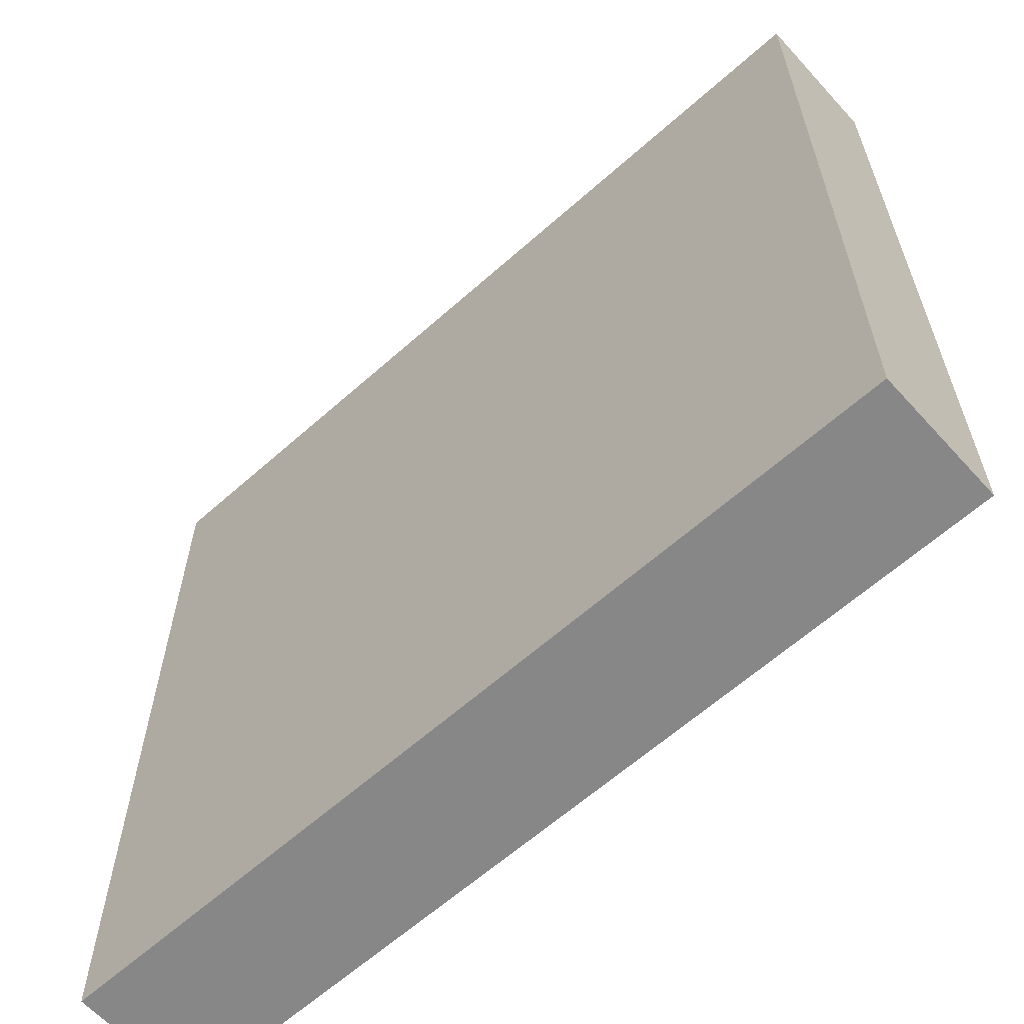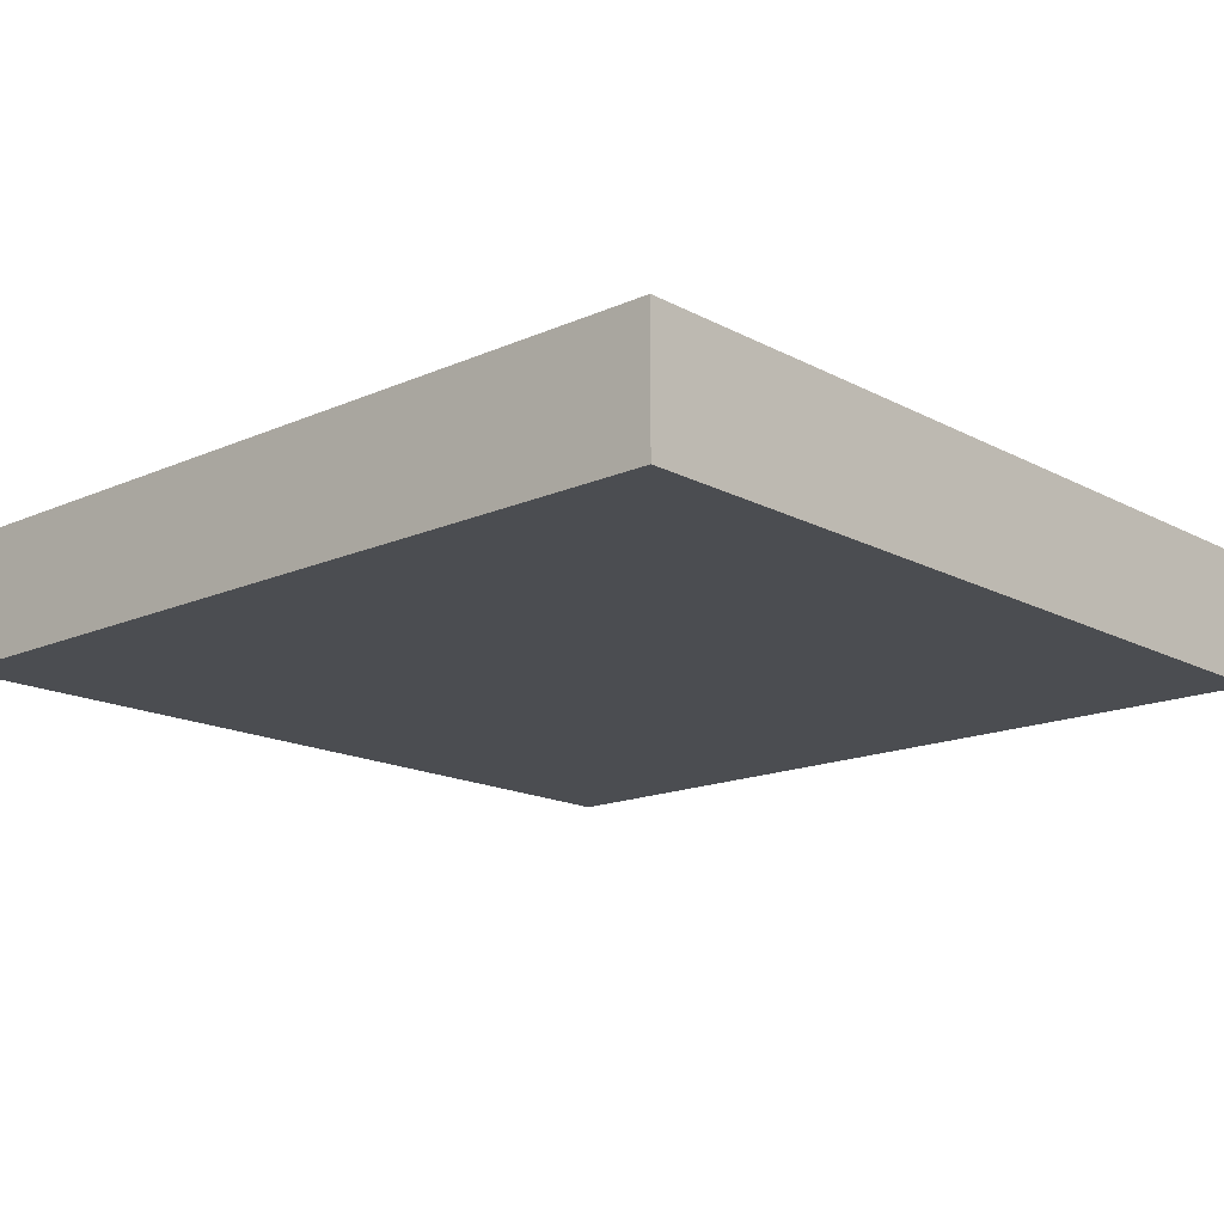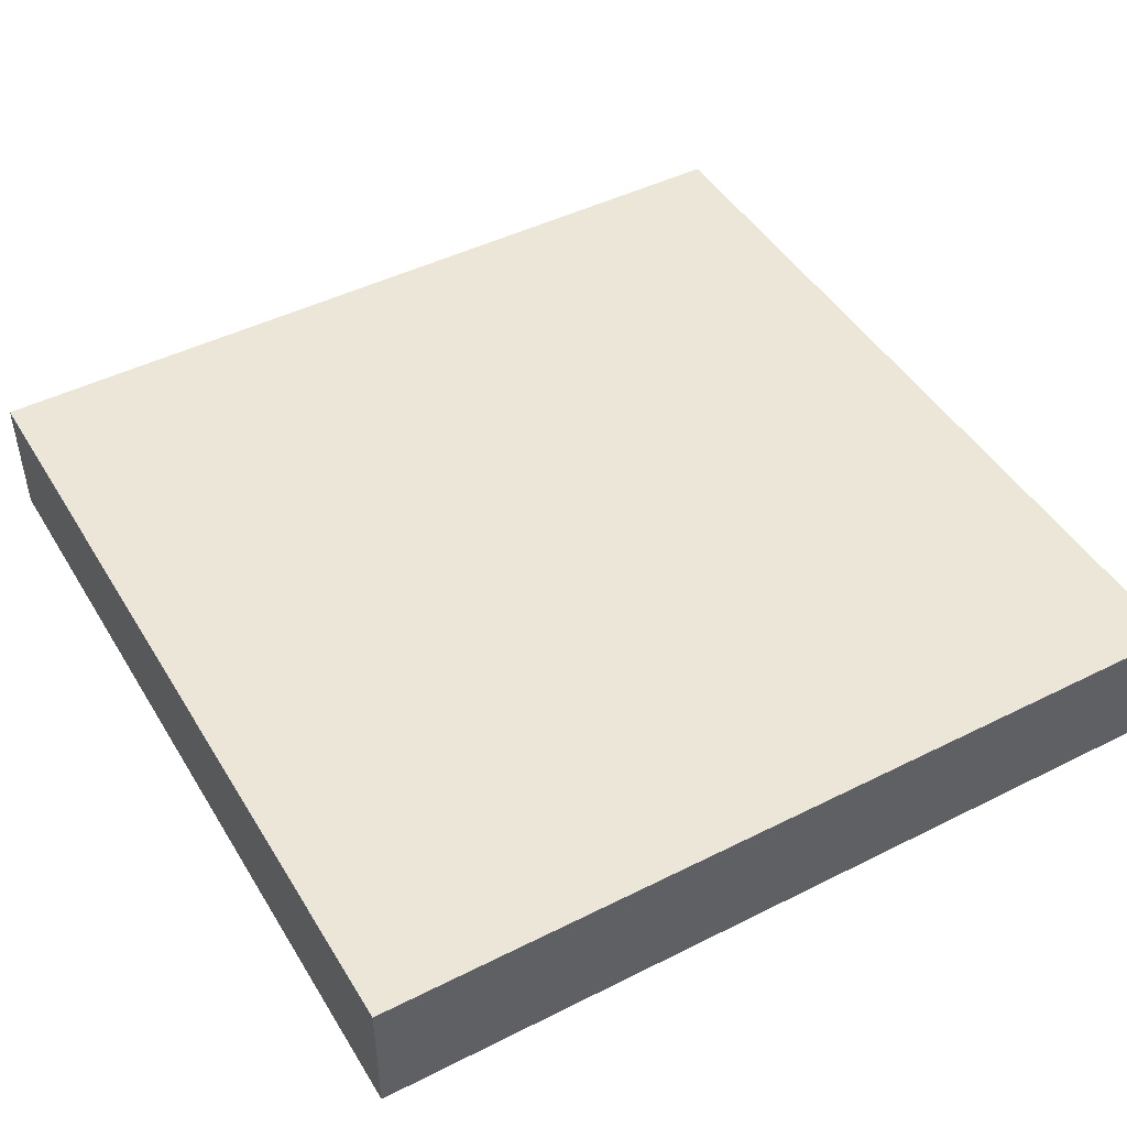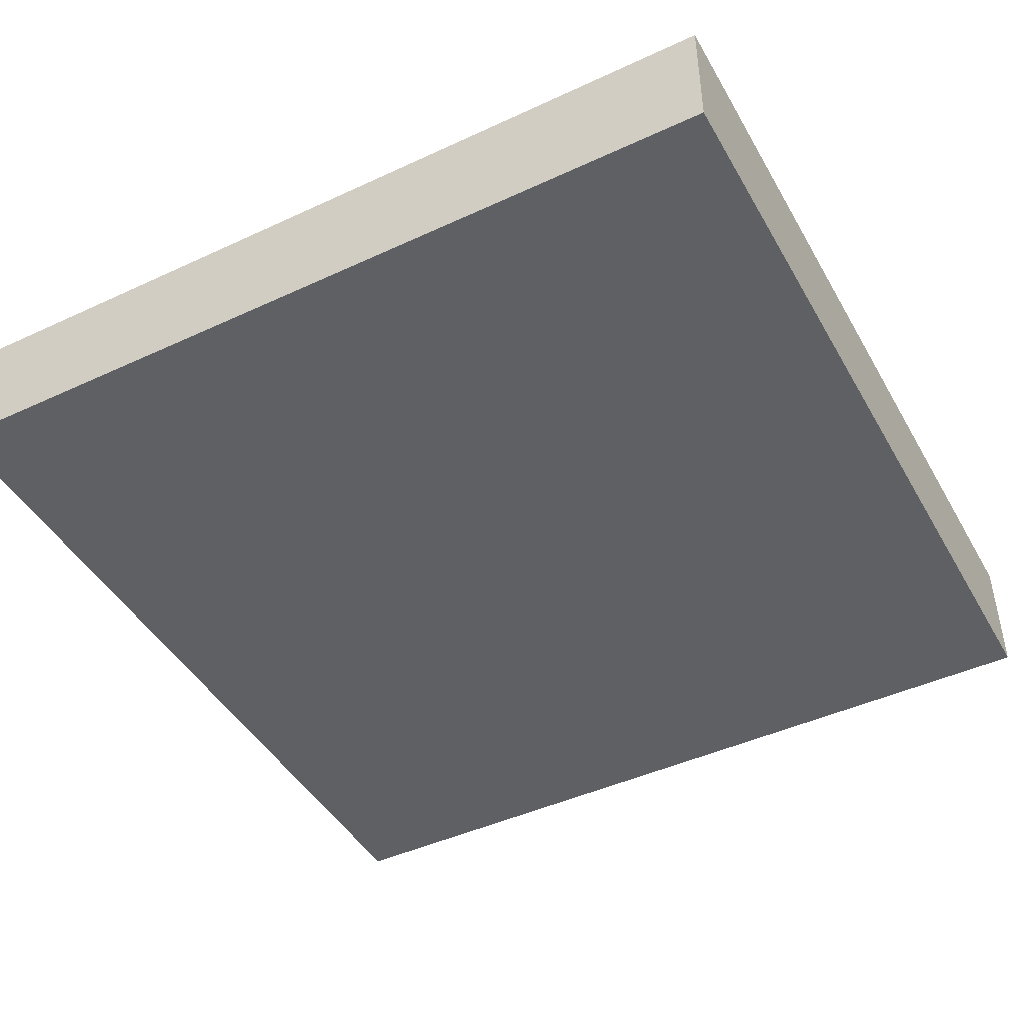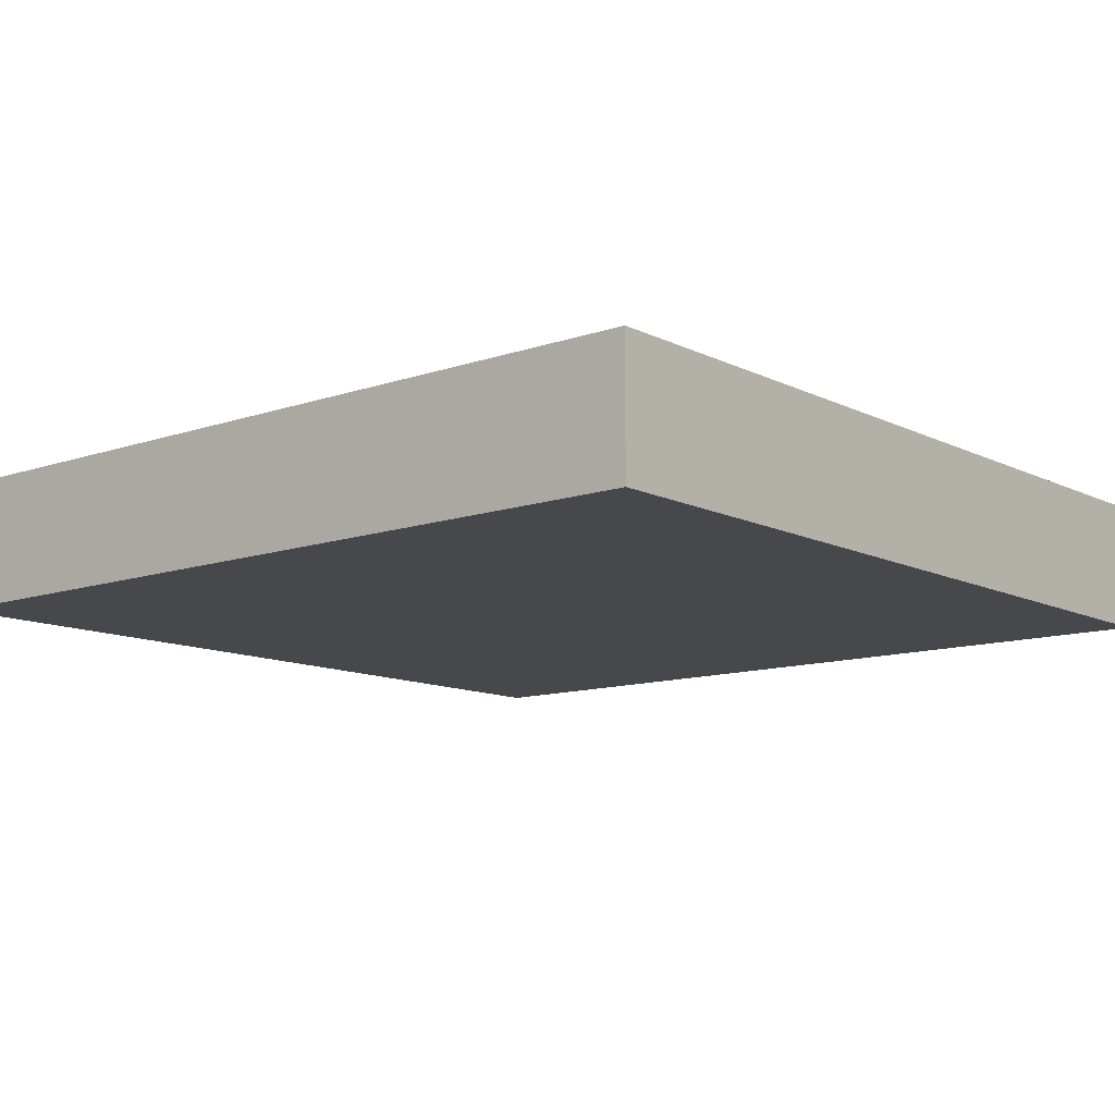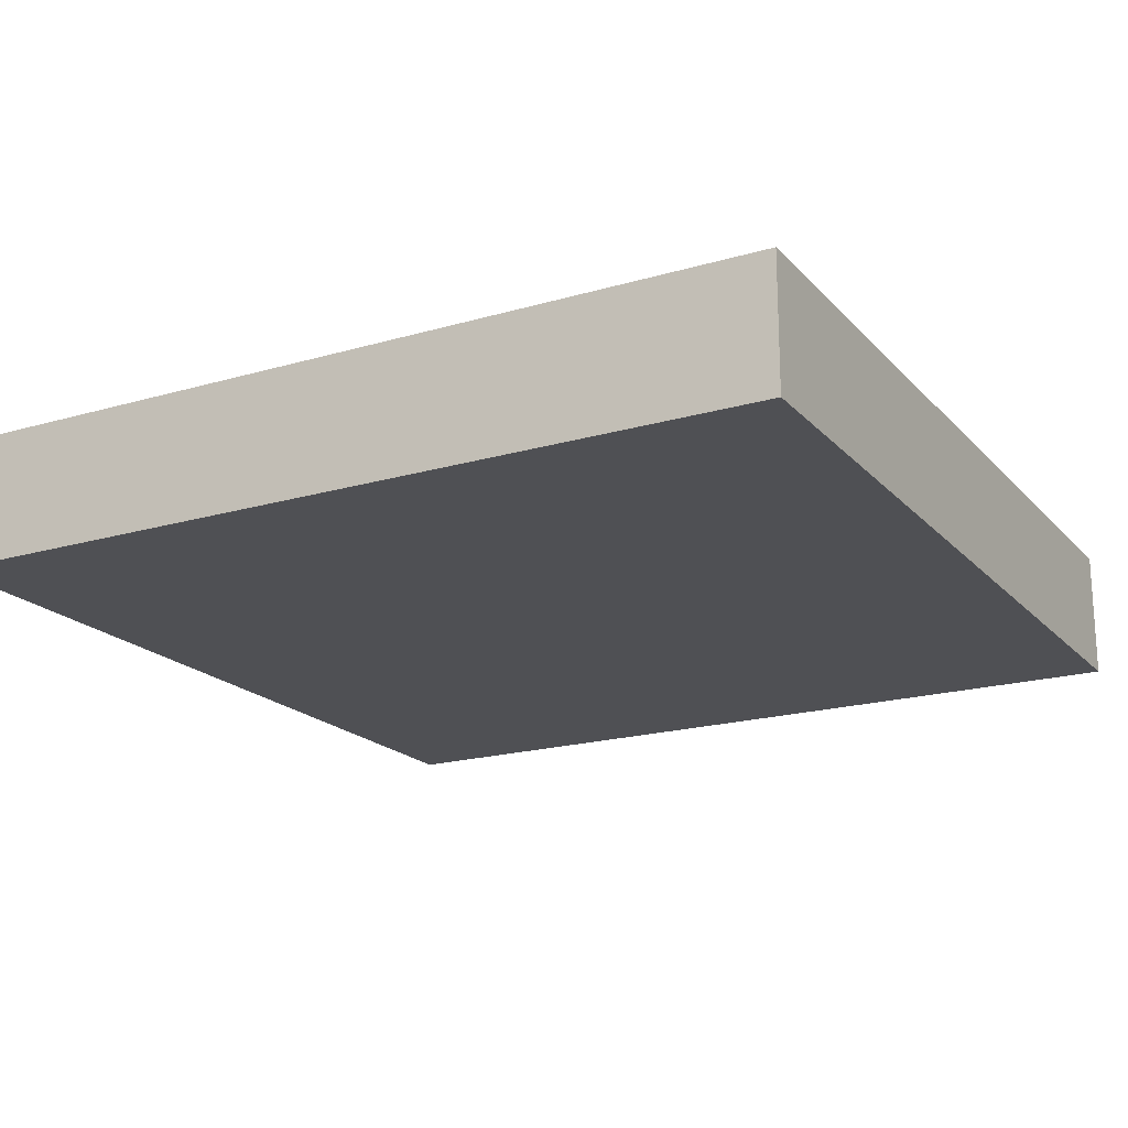
<metadata>
{"format":"obj","ext":"obj","renderer":"f3d","projection":"perspective","resolution":1024,"background":"white","views":[{"elev":-62.3,"azim":42.1,"up":"+Z"},{"elev":-16.0,"azim":132.4,"up":"+Y"},{"elev":46.3,"azim":-29.8,"up":"+Y"},{"elev":-45.1,"azim":118.2,"up":"+Y"},{"elev":-11.3,"azim":-50.0,"up":"+Y"},{"elev":-19.2,"azim":118.8,"up":"+Y"}]}
</metadata>
<code>
o roadTile_001
v 0 3.64 -24
v 0 1e-06 -24
v 0 0 -0
v 0 3.64 0
v 24 3.64 -24
v 24 1e-06 -24
v 24 3.64 0
v 24 0 0
f 2 4 1
f 6 1 5
f 8 5 7
f 3 7 4
f 8 2 6
f 7 1 4
f 2 3 4
f 6 2 1
f 8 6 5
f 3 8 7
f 8 3 2
f 7 5 1

</code>
